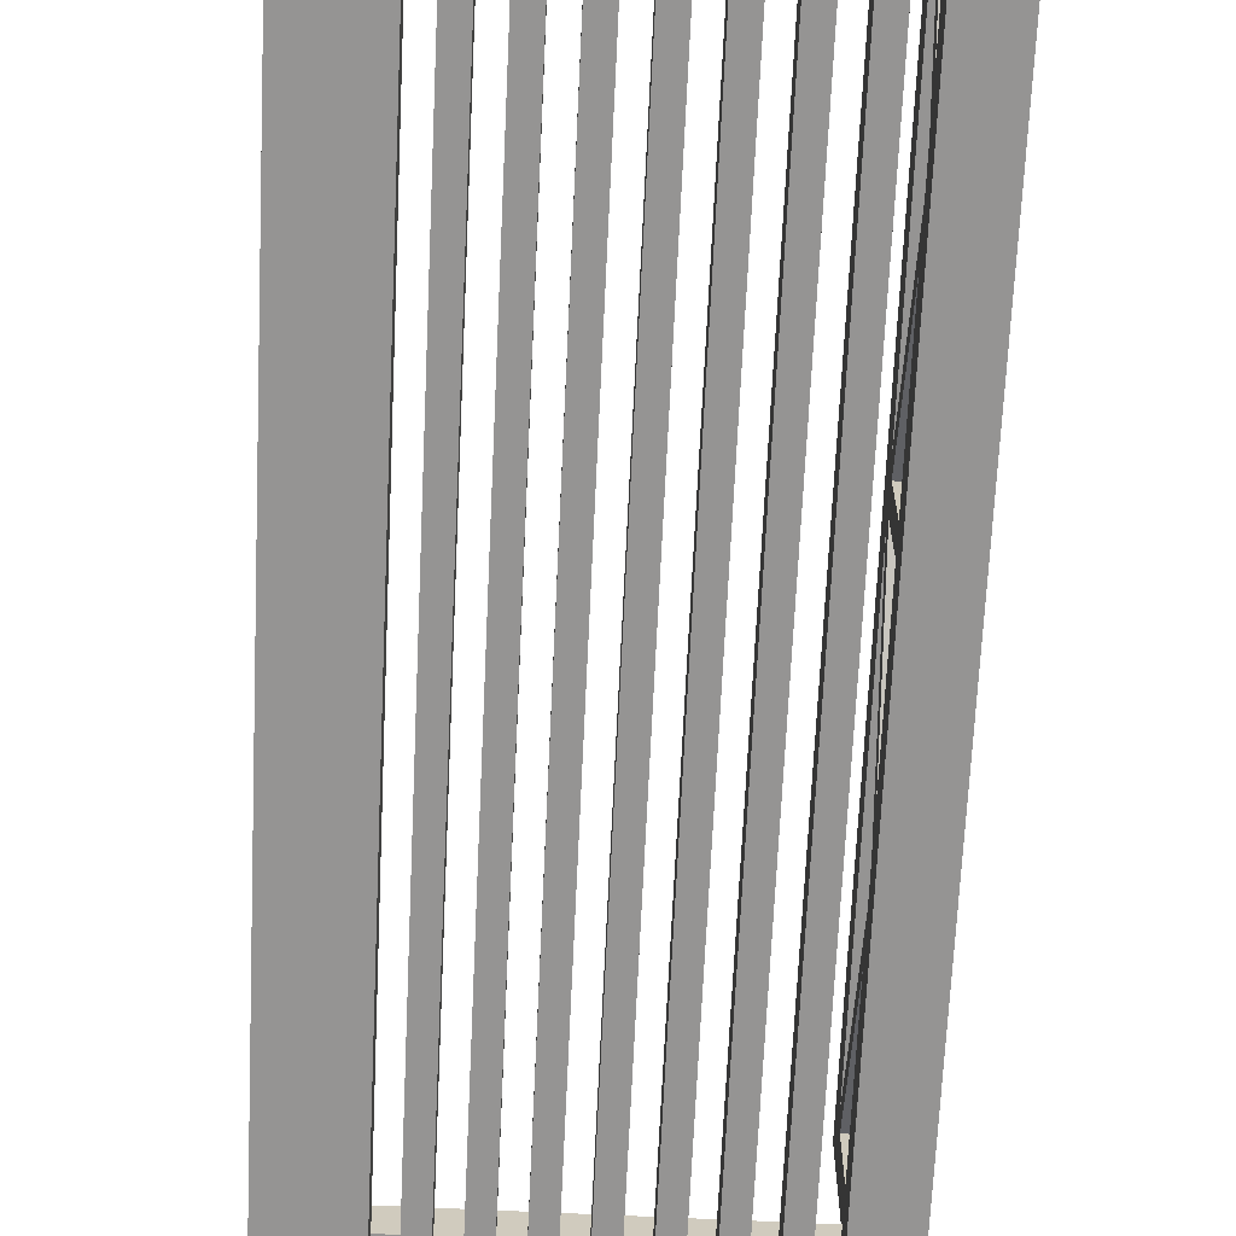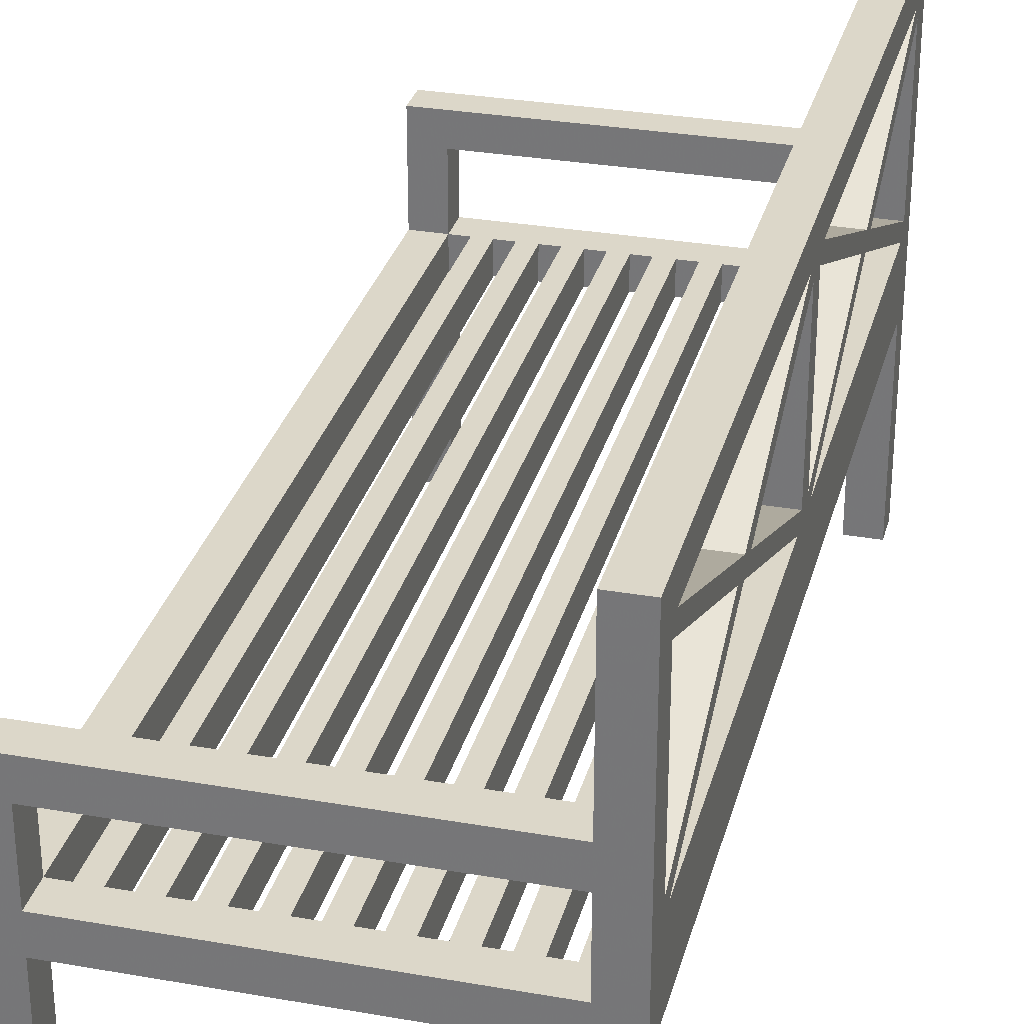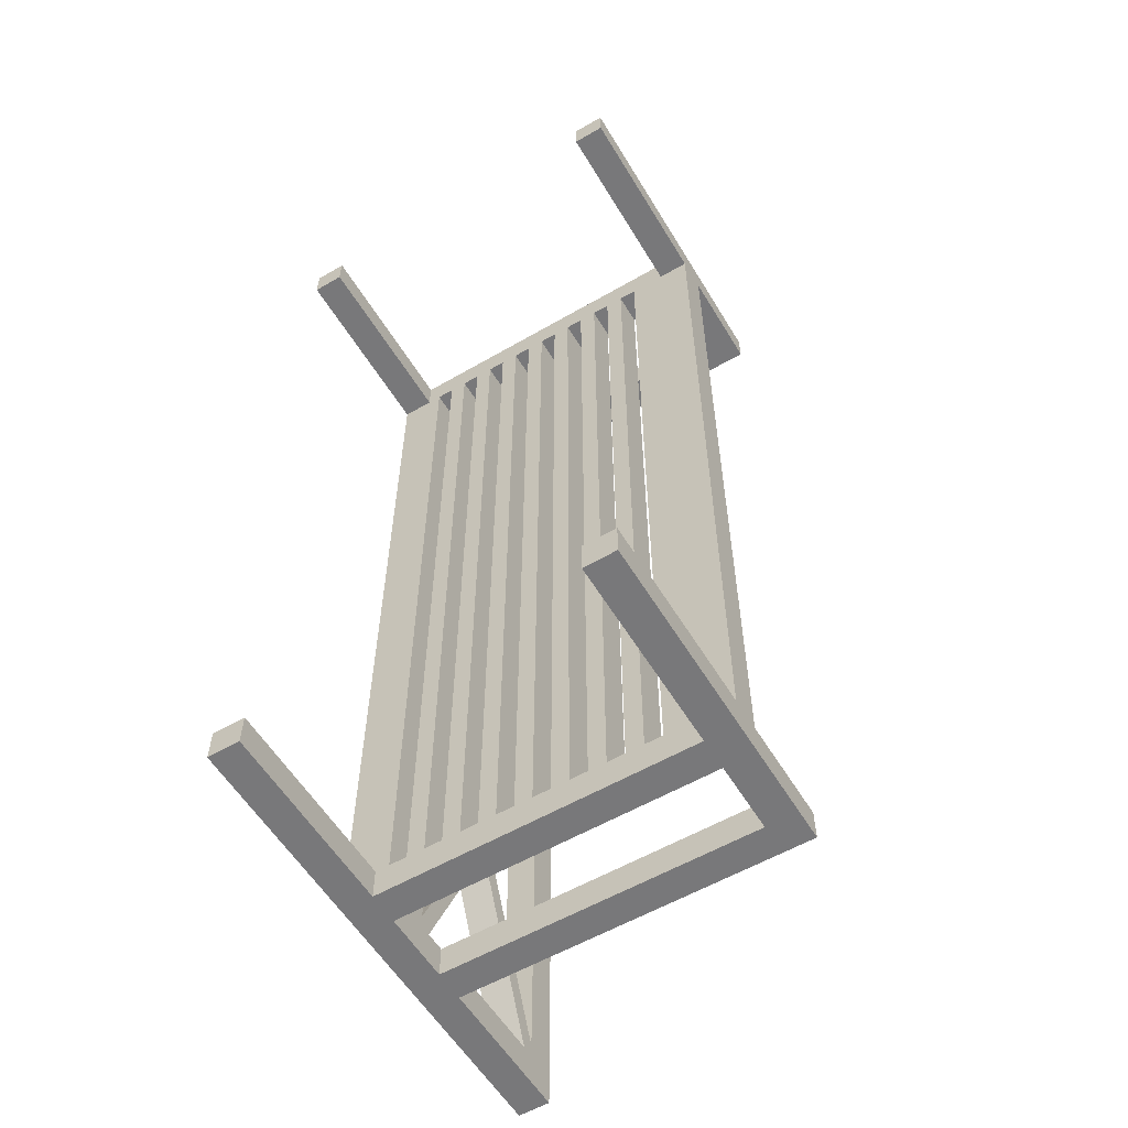
<metadata>
{"format":"obj","ext":"obj","renderer":"f3d","projection":"perspective","resolution":1024,"background":"white","views":[{"elev":-67.1,"azim":177.3,"up":"+Y"},{"elev":30.3,"azim":-165.7,"up":"+Y"},{"elev":-57.6,"azim":31.0,"up":"+Z"}]}
</metadata>
<code>
o mesh16.001_mesh16-geometry
o mesh15.001_mesh15-geometry
o mesh14.001_mesh14-geometry
o mesh13.001_mesh13-geometry
o mesh12.001_mesh12-geometry
o mesh11.001_mesh11-geometry
o mesh10.001_mesh10-geometry
o mesh9.001_mesh9-geometry
o mesh8.001_mesh8-geometry
o mesh7.001_mesh7-geometry
o mesh6.001_mesh6-geometry
o mesh5.001_mesh5-geometry
o mesh4.001_mesh4-geometry
o mesh3.001_mesh3-geometry
o mesh2.001_mesh2-geometry
o mesh1.001_mesh1-geometry
v -0.1735 0.2169 -0.4157
v -0.1446 -0.2169 -0.4157
v -0.1735 -0.2169 -0.4157
v -0.1446 -0.04338 -0.4157
v -0.1735 -0.2169 -0.3868
v -0.1446 -0.01446 -0.4157
v -0.1446 -0.04338 -0.3868
v -0.1446 -0.2169 -0.3868
v -0.1735 0.1771 -0.3868
v -0.1446 0.05061 -0.4157
v 0.1446 -0.04338 -0.4157
v -0.1446 -0.04338 0.3868
v -0.1735 -0.04338 -0.3868
v -0.1735 0.188 -0.376
v -0.1446 0.07953 -0.4157
v -0.1446 0.05061 -0.3868
v 0.1446 -0.01446 -0.4157
v 0.1283 -0.04338 -0.3868
v -0.1446 -0.04338 0.4157
v -0.1735 -0.04338 0.3868
v -0.1735 0.03254 -0.3868
v -0.1735 0.1048 -0.217
v -0.1735 0.2169 0.4157
v -0.1446 0.2169 -0.4157
v 0.1446 0.05061 -0.4157
v -0.1446 0.03254 -0.3868
v 0.1735 0.07953 -0.4157
v 0.1283 -0.01446 -0.3868
v 0.1446 -0.04338 -0.3868
v 0.1121 -0.04338 -0.3868
v -0.132 -0.04338 -0.3868
v -0.1446 -0.2169 0.3868
v -0.1735 0.02169 -0.376
v -0.1735 0.1126 -0.1988
v -0.1446 0.1771 -0.3868
v -0.1735 0.188 -0.02169
v -0.1446 0.2169 0.4157
v -0.1446 0.02169 -0.376
v 0.1446 0.05061 -0.3868
v 0.1735 -0.2169 -0.4157
v 0.1446 -0.01446 -0.3868
v 0.1121 -0.01446 -0.3868
v 0.1446 -0.2169 -0.3868
v 0.1446 -0.04338 0.3868
v 0.1283 -0.04338 0.3868
v 0.0958 -0.04338 -0.3868
v -0.1157 -0.04338 -0.3868
v -0.132 -0.04338 0.3868
v -0.1446 -0.2169 0.4157
v -0.1735 -0.2169 0.3868
v -0.1446 0.07953 -0.3868
v -0.1735 0.09711 -0.1988
v -0.1446 0.1126 -0.1988
v -0.1446 0.1048 -0.217
v -0.1446 0.188 -0.376
v -0.1735 0.188 0.02169
v -0.1446 0.07953 0.4157
v 0.1735 0.07953 -0.3868
v -0.1446 -0.01446 0.4157
v 0.1446 -0.2169 -0.4157
v 0.0958 -0.01446 -0.3868
v 0.1283 -0.01446 0.3868
v 0.1735 -0.04338 -0.3868
v 0.1446 -0.01446 0.3868
v 0.1121 -0.04338 0.3868
v 0.07953 -0.04338 -0.3868
v -0.09942 -0.04338 -0.3868
v -0.1157 -0.01446 -0.3868
v -0.1157 -0.04338 0.3868
v -0.132 -0.01446 0.3868
v -0.1735 -0.2169 0.4157
v -0.1735 0.02169 -0.02169
v -0.1446 0.188 -0.02169
v -0.1735 0.1771 -0.01085
v -0.1735 0.188 0.376
v -0.1446 0.05061 0.4157
v -0.1446 0.07953 0.3868
v -0.1446 0.09711 -0.1988
v -0.1446 0.02169 -0.02169
v 0.1735 -0.01446 -0.3868
v 0.1735 -0.2169 -0.3868
v 0.07953 -0.01446 -0.3868
v 0.1121 -0.01446 0.3868
v 0.1735 -0.04338 0.3868
v 0.0958 -0.04338 0.3868
v 0.06326 -0.04338 -0.3868
v -0.08315 -0.04338 -0.3868
v -0.132 -0.01446 -0.3868
v -0.09942 -0.04338 0.3868
v -0.1735 0.02169 0.02169
v -0.1735 0.03254 0.3868
v -0.1735 0.1048 -0.1807
v -0.1735 0.1771 0.01085
v -0.1446 0.188 0.02169
v -0.1735 0.1771 0.3868
v 0.1735 0.07953 0.4157
v -0.1446 0.1771 0.3868
v -0.1446 0.02169 0.02169
v -0.1157 -0.01446 0.3868
v 0.1735 -0.01446 0.3868
v 0.06326 -0.01446 -0.3868
v 0.0958 -0.01446 0.3868
v 0.1446 -0.04338 0.4157
v 0.1735 -0.2169 0.3868
v 0.1446 -0.01446 0.4157
v 0.07953 -0.04338 0.3868
v 0.047 -0.04338 -0.3868
v -0.06688 -0.04338 -0.3868
v -0.08315 -0.01446 -0.3868
v -0.08315 -0.04338 0.3868
v -0.1735 0.02169 0.376
v -0.1735 0.03254 -0.01085
v -0.1446 0.1048 -0.1807
v -0.1735 0.03254 0.01085
v -0.1735 0.1048 0.1807
v -0.1446 0.188 0.376
v -0.1446 0.1126 0.1988
v -0.1735 0.1048 0.217
v -0.1446 0.03254 0.3868
v 0.1446 0.05061 0.4157
v 0.1735 0.07953 0.3868
v -0.1446 0.1771 -0.01085
v -0.1446 0.03254 -0.01085
v -0.1446 0.02169 0.376
v -0.09942 -0.01446 0.3868
v 0.1446 0.05061 0.3868
v 0.047 -0.01446 -0.3868
v 0.07953 -0.01446 0.3868
v 0.1446 -0.2169 0.4157
v 0.1446 -0.2169 0.3868
v 0.06326 -0.04338 0.3868
v 0.03073 -0.04338 -0.3868
v -0.05061 -0.04338 -0.3868
v -0.06688 -0.04338 0.3868
v -0.09942 -0.01446 -0.3868
v -0.1446 0.1771 0.01085
v -0.1735 0.1126 0.1988
v -0.1446 0.1048 0.1807
v -0.1446 0.1048 0.217
v -0.1446 0.05061 0.3868
v -0.1446 0.03254 0.01085
v -0.08315 -0.01446 0.3868
v 0.03073 -0.01446 -0.3868
v 0.06326 -0.01446 0.3868
v 0.1735 -0.2169 0.4157
v 0.047 -0.04338 0.3868
v 0.01446 -0.04338 -0.3868
v -0.03434 -0.04338 -0.3868
v -0.05061 -0.01446 -0.3868
v -0.06688 -0.01446 0.3868
v -0.05061 -0.04338 0.3868
v -0.1446 0.09711 0.1988
v -0.1735 0.09711 0.1988
v 0.01446 -0.01446 -0.3868
v 0.047 -0.01446 0.3868
v 0.03073 -0.04338 0.3868
v -0.001808 -0.04338 -0.3868
v -0.01808 -0.04338 -0.3868
v -0.03434 -0.04338 0.3868
v -0.06688 -0.01446 -0.3868
v -0.05061 -0.01446 0.3868
v -0.001808 -0.01446 -0.3868
v 0.03073 -0.01446 0.3868
v 0.01446 -0.04338 0.3868
v -0.01808 -0.01446 -0.3868
v -0.03434 -0.01446 0.3868
v -0.01808 -0.04338 0.3868
v 0.01446 -0.01446 0.3868
v -0.001808 -0.04338 0.3868
v -0.03434 -0.01446 -0.3868
v -0.01808 -0.01446 0.3868
v -0.001808 -0.01446 0.3868
f 1 2 3
f 2 1 4
f 3 2 1
f 4 1 2
f 2 5 3
f 3 5 2
f 5 1 3
f 3 1 5
f 4 1 6
f 6 1 4
f 7 2 4
f 4 2 7
f 5 2 8
f 8 2 5
f 1 5 9
f 9 5 1
f 6 1 10
f 10 1 6
f 4 6 11
f 11 6 4
f 2 7 8
f 8 7 2
f 4 12 7
f 7 12 4
f 7 5 8
f 8 5 7
f 9 5 13
f 13 5 9
f 1 9 14
f 14 9 1
f 10 1 15
f 15 1 10
f 16 6 10
f 10 6 16
f 17 11 6
f 6 11 17
f 11 18 4
f 4 18 11
f 4 19 12
f 12 19 4
f 20 7 12
f 12 7 20
f 5 7 13
f 13 7 5
f 9 13 21
f 21 13 9
f 22 14 9
f 9 14 22
f 1 14 23
f 23 14 1
f 15 1 24
f 24 1 15
f 10 15 25
f 25 15 10
f 6 16 26
f 26 16 6
f 25 16 10
f 10 16 25
f 27 11 17
f 17 11 27
f 28 17 6
f 6 17 28
f 18 11 29
f 29 11 18
f 4 18 30
f 30 18 4
f 4 31 19
f 19 31 4
f 19 32 12
f 12 32 19
f 7 20 13
f 13 20 7
f 32 20 12
f 12 20 32
f 13 33 21
f 21 33 13
f 21 16 9
f 9 16 21
f 14 22 34
f 34 22 14
f 35 22 9
f 9 22 35
f 23 14 36
f 36 14 23
f 37 1 23
f 23 1 37
f 1 37 24
f 24 37 1
f 24 35 15
f 15 35 24
f 27 25 15
f 15 25 27
f 16 21 26
f 26 21 16
f 6 26 38
f 38 26 6
f 16 25 39
f 39 25 16
f 40 11 27
f 27 11 40
f 27 17 25
f 25 17 27
f 17 28 41
f 41 28 17
f 28 6 42
f 42 6 28
f 11 43 29
f 29 43 11
f 18 44 29
f 29 44 18
f 29 28 18
f 18 28 29
f 30 18 45
f 45 18 30
f 4 30 46
f 46 30 4
f 4 47 31
f 31 47 4
f 48 19 31
f 31 19 48
f 32 19 49
f 49 19 32
f 33 13 20
f 20 13 33
f 20 32 50
f 50 32 20
f 33 22 21
f 21 22 33
f 9 16 51
f 51 16 9
f 34 22 52
f 52 22 34
f 53 14 34
f 34 14 53
f 22 35 54
f 54 35 22
f 9 51 35
f 35 51 9
f 55 36 14
f 14 36 55
f 23 36 56
f 56 36 23
f 23 57 37
f 37 57 23
f 55 24 37
f 37 24 55
f 35 24 55
f 55 24 35
f 51 15 35
f 35 15 51
f 15 58 27
f 27 58 15
f 21 54 26
f 26 54 21
f 54 38 26
f 26 38 54
f 6 38 59
f 59 38 6
f 25 41 39
f 39 41 25
f 39 58 16
f 16 58 39
f 11 40 60
f 60 40 11
f 58 40 27
f 27 40 58
f 41 25 17
f 17 25 41
f 28 29 41
f 41 29 28
f 42 6 61
f 61 6 42
f 28 42 62
f 62 42 28
f 43 11 60
f 60 11 43
f 43 63 29
f 29 63 43
f 44 18 45
f 45 18 44
f 63 44 29
f 29 44 63
f 64 29 44
f 44 29 64
f 62 18 28
f 28 18 62
f 18 62 45
f 45 62 18
f 45 65 30
f 30 65 45
f 42 46 30
f 30 46 42
f 4 46 66
f 66 46 4
f 4 67 47
f 47 67 4
f 68 31 47
f 47 31 68
f 69 19 48
f 48 19 69
f 31 70 48
f 48 70 31
f 19 71 49
f 49 71 19
f 71 32 49
f 49 32 71
f 33 20 72
f 72 20 33
f 32 71 50
f 50 71 32
f 71 20 50
f 50 20 71
f 22 33 52
f 52 33 22
f 54 21 22
f 22 21 54
f 51 16 58
f 58 16 51
f 34 52 72
f 72 52 34
f 14 53 55
f 55 53 14
f 34 73 53
f 53 73 34
f 55 54 35
f 35 54 55
f 36 55 73
f 73 55 36
f 56 36 74
f 74 36 56
f 23 56 75
f 75 56 23
f 23 76 57
f 57 76 23
f 77 37 57
f 57 37 77
f 55 37 73
f 73 37 55
f 58 15 51
f 51 15 58
f 38 54 78
f 78 54 38
f 59 38 79
f 79 38 59
f 59 70 6
f 6 70 59
f 80 39 41
f 41 39 80
f 39 80 58
f 58 80 39
f 81 60 40
f 40 60 81
f 40 58 81
f 81 58 40
f 29 64 41
f 41 64 29
f 61 6 82
f 82 6 61
f 46 42 61
f 61 42 46
f 83 62 42
f 42 62 83
f 60 81 43
f 43 81 60
f 63 43 81
f 81 43 63
f 62 44 45
f 45 44 62
f 44 19 45
f 45 19 44
f 44 63 84
f 84 63 44
f 44 62 64
f 64 62 44
f 45 19 65
f 65 19 45
f 65 42 30
f 30 42 65
f 66 46 85
f 85 46 66
f 4 66 86
f 86 66 4
f 4 87 67
f 67 87 4
f 47 67 69
f 69 67 47
f 31 68 88
f 88 68 31
f 69 68 47
f 47 68 69
f 89 19 69
f 69 19 89
f 70 69 48
f 48 69 70
f 70 31 88
f 88 31 70
f 71 19 23
f 23 19 71
f 72 20 90
f 90 20 72
f 79 33 72
f 72 33 79
f 20 71 91
f 91 71 20
f 38 52 33
f 33 52 38
f 78 72 52
f 52 72 78
f 34 72 92
f 92 72 34
f 54 55 53
f 53 55 54
f 73 34 36
f 36 34 73
f 78 53 73
f 73 53 78
f 36 92 74
f 74 92 36
f 56 74 93
f 93 74 56
f 94 75 56
f 56 75 94
f 23 75 95
f 95 75 23
f 23 59 76
f 76 59 23
f 57 76 96
f 96 76 57
f 97 37 77
f 77 37 97
f 96 77 57
f 57 77 96
f 73 37 94
f 94 37 73
f 78 54 53
f 53 54 78
f 52 38 78
f 78 38 52
f 33 79 38
f 38 79 33
f 59 79 98
f 98 79 59
f 59 99 70
f 70 99 59
f 88 6 70
f 70 6 88
f 41 100 80
f 80 100 41
f 81 58 80
f 80 58 81
f 100 41 64
f 64 41 100
f 82 6 101
f 101 6 82
f 61 82 102
f 102 82 61
f 102 46 61
f 61 46 102
f 59 62 83
f 83 62 59
f 42 65 83
f 83 65 42
f 81 80 63
f 63 80 81
f 19 44 103
f 103 44 19
f 63 100 84
f 84 100 63
f 104 44 84
f 84 44 104
f 62 105 64
f 64 105 62
f 65 19 85
f 85 19 65
f 46 102 85
f 85 102 46
f 85 106 66
f 66 106 85
f 82 86 66
f 66 86 82
f 4 86 107
f 107 86 4
f 4 108 87
f 87 108 4
f 109 67 87
f 87 67 109
f 89 69 67
f 67 69 89
f 68 6 88
f 88 6 68
f 68 69 99
f 99 69 68
f 110 19 89
f 89 19 110
f 69 70 99
f 99 70 69
f 23 19 59
f 59 19 23
f 23 95 71
f 71 95 23
f 90 20 111
f 111 20 90
f 72 90 112
f 112 90 72
f 72 78 79
f 79 78 72
f 91 71 95
f 95 71 91
f 91 111 20
f 20 111 91
f 92 72 112
f 112 72 92
f 92 36 34
f 34 36 92
f 78 73 113
f 113 73 78
f 113 74 92
f 92 74 113
f 93 74 114
f 114 74 93
f 115 56 93
f 93 56 115
f 75 94 116
f 116 94 75
f 56 117 94
f 94 117 56
f 75 118 95
f 95 118 75
f 59 119 76
f 76 119 59
f 120 96 76
f 76 96 120
f 116 37 97
f 97 37 116
f 77 95 97
f 97 95 77
f 77 96 121
f 121 96 77
f 94 37 116
f 116 37 94
f 73 94 122
f 122 94 73
f 98 79 123
f 123 79 98
f 59 98 124
f 124 98 59
f 59 125 99
f 99 125 59
f 100 63 80
f 80 63 100
f 126 100 64
f 64 100 126
f 101 6 127
f 127 6 101
f 86 82 101
f 101 82 86
f 128 102 82
f 82 102 128
f 105 62 59
f 59 62 105
f 59 83 102
f 102 83 59
f 65 102 83
f 83 102 65
f 44 129 103
f 103 129 44
f 103 105 19
f 19 105 103
f 100 96 84
f 84 96 100
f 44 104 130
f 130 104 44
f 84 96 104
f 104 96 84
f 105 126 64
f 64 126 105
f 85 19 106
f 106 19 85
f 102 65 85
f 85 65 102
f 106 82 66
f 66 82 106
f 107 86 131
f 131 86 107
f 4 107 132
f 132 107 4
f 4 133 108
f 108 133 4
f 87 108 134
f 134 108 87
f 67 109 135
f 135 109 67
f 110 109 87
f 87 109 110
f 67 125 89
f 89 125 67
f 135 6 68
f 68 6 135
f 99 125 68
f 68 125 99
f 134 19 110
f 110 19 134
f 125 110 89
f 89 110 125
f 59 19 105
f 105 19 59
f 124 90 111
f 111 90 124
f 112 90 114
f 114 90 112
f 113 79 78
f 78 79 113
f 95 119 91
f 91 119 95
f 118 111 91
f 91 111 118
f 123 92 112
f 112 92 123
f 113 73 122
f 122 73 113
f 74 113 122
f 122 113 74
f 92 123 113
f 113 123 92
f 112 114 74
f 74 114 112
f 114 136 93
f 93 136 114
f 56 115 137
f 137 115 56
f 136 115 93
f 93 115 136
f 116 137 75
f 75 137 116
f 117 56 137
f 137 56 117
f 138 94 117
f 117 94 138
f 118 75 137
f 137 75 118
f 139 95 118
f 118 95 139
f 59 124 119
f 119 124 59
f 76 119 140
f 140 119 76
f 105 96 120
f 120 96 105
f 76 126 120
f 120 126 76
f 139 116 97
f 97 116 139
f 140 95 77
f 77 95 140
f 95 139 97
f 97 139 95
f 96 100 121
f 121 100 96
f 121 126 77
f 77 126 121
f 122 94 136
f 136 94 122
f 79 113 123
f 123 113 79
f 98 123 141
f 141 123 98
f 90 124 98
f 98 124 90
f 59 142 125
f 125 142 59
f 100 126 121
f 121 126 100
f 127 6 143
f 143 6 127
f 101 127 144
f 144 127 101
f 144 86 101
f 101 86 144
f 59 102 128
f 128 102 59
f 82 106 128
f 128 106 82
f 129 44 130
f 130 44 129
f 129 96 103
f 103 96 129
f 103 96 105
f 105 96 103
f 104 129 130
f 130 129 104
f 104 96 145
f 145 96 104
f 126 105 120
f 120 105 126
f 106 19 131
f 131 19 106
f 86 144 131
f 131 144 86
f 131 146 107
f 107 146 131
f 127 132 107
f 107 132 127
f 4 132 147
f 147 132 4
f 4 148 133
f 133 148 4
f 149 108 133
f 133 108 149
f 108 150 134
f 134 150 108
f 134 110 87
f 87 110 134
f 109 6 135
f 135 6 109
f 125 67 135
f 135 67 125
f 109 110 142
f 142 110 109
f 135 68 125
f 125 68 135
f 151 19 134
f 134 19 151
f 110 125 142
f 142 125 110
f 111 152 124
f 124 152 111
f 90 115 114
f 114 115 90
f 119 95 140
f 140 95 119
f 119 118 91
f 91 118 119
f 137 111 118
f 118 111 137
f 74 123 112
f 112 123 74
f 123 74 122
f 122 74 123
f 136 114 141
f 141 114 136
f 137 115 153
f 153 115 137
f 115 136 138
f 138 136 115
f 137 116 117
f 117 116 137
f 94 138 136
f 136 138 94
f 152 138 117
f 117 138 152
f 118 119 139
f 139 119 118
f 124 139 119
f 119 139 124
f 126 76 140
f 140 76 126
f 152 116 139
f 139 116 152
f 140 77 126
f 126 77 140
f 122 136 123
f 123 136 122
f 141 123 136
f 136 123 141
f 138 98 141
f 141 98 138
f 98 153 90
f 90 153 98
f 59 150 142
f 142 150 59
f 143 6 154
f 154 6 143
f 132 127 143
f 143 127 132
f 155 144 127
f 127 144 155
f 59 128 144
f 144 128 59
f 106 144 128
f 128 144 106
f 96 129 145
f 145 129 96
f 129 104 145
f 145 104 129
f 131 19 146
f 146 19 131
f 144 106 131
f 131 106 144
f 146 127 107
f 107 127 146
f 147 132 156
f 156 132 147
f 4 147 157
f 157 147 4
f 4 158 148
f 148 158 4
f 133 148 159
f 159 148 133
f 108 149 160
f 160 149 108
f 151 149 133
f 133 149 151
f 150 108 160
f 160 108 150
f 150 151 134
f 134 151 150
f 160 6 109
f 109 6 160
f 142 150 109
f 109 150 142
f 159 19 151
f 151 19 159
f 152 111 153
f 153 111 152
f 139 124 152
f 152 124 139
f 115 90 153
f 153 90 115
f 138 114 115
f 115 114 138
f 137 153 111
f 111 153 137
f 114 138 141
f 141 138 114
f 152 117 116
f 116 117 152
f 98 138 152
f 152 138 98
f 153 98 152
f 152 98 153
f 59 161 150
f 150 161 59
f 154 6 162
f 162 6 154
f 143 154 163
f 163 154 143
f 163 132 143
f 143 132 163
f 59 144 155
f 155 144 59
f 127 146 155
f 155 146 127
f 146 19 156
f 156 19 146
f 132 163 156
f 156 163 132
f 156 164 147
f 147 164 156
f 154 157 147
f 147 157 154
f 4 157 158
f 158 157 4
f 165 148 158
f 158 148 165
f 148 166 159
f 159 166 148
f 159 151 133
f 133 151 159
f 149 6 160
f 160 6 149
f 149 151 161
f 161 151 149
f 160 109 150
f 150 109 160
f 151 150 161
f 161 150 151
f 167 19 159
f 159 19 167
f 59 166 161
f 161 166 59
f 162 6 165
f 165 6 162
f 157 154 162
f 162 154 157
f 168 163 154
f 154 163 168
f 59 155 163
f 163 155 59
f 146 163 155
f 155 163 146
f 156 19 164
f 164 19 156
f 163 146 156
f 156 146 163
f 164 154 147
f 147 154 164
f 158 157 169
f 169 157 158
f 148 165 170
f 170 165 148
f 167 165 158
f 158 165 167
f 166 148 170
f 170 148 166
f 166 167 159
f 159 167 166
f 170 6 149
f 149 6 170
f 161 166 149
f 149 166 161
f 169 19 167
f 167 19 169
f 59 171 166
f 166 171 59
f 165 6 170
f 170 6 165
f 162 165 172
f 172 165 162
f 172 157 162
f 162 157 172
f 59 163 168
f 168 163 59
f 154 164 168
f 168 164 154
f 164 19 169
f 169 19 164
f 157 172 169
f 169 172 157
f 169 167 158
f 158 167 169
f 165 167 171
f 171 167 165
f 170 149 166
f 166 149 170
f 167 166 171
f 171 166 167
f 59 172 171
f 171 172 59
f 171 172 165
f 165 172 171
f 59 168 172
f 172 168 59
f 164 172 168
f 168 172 164
f 172 164 169
f 169 164 172

</code>
